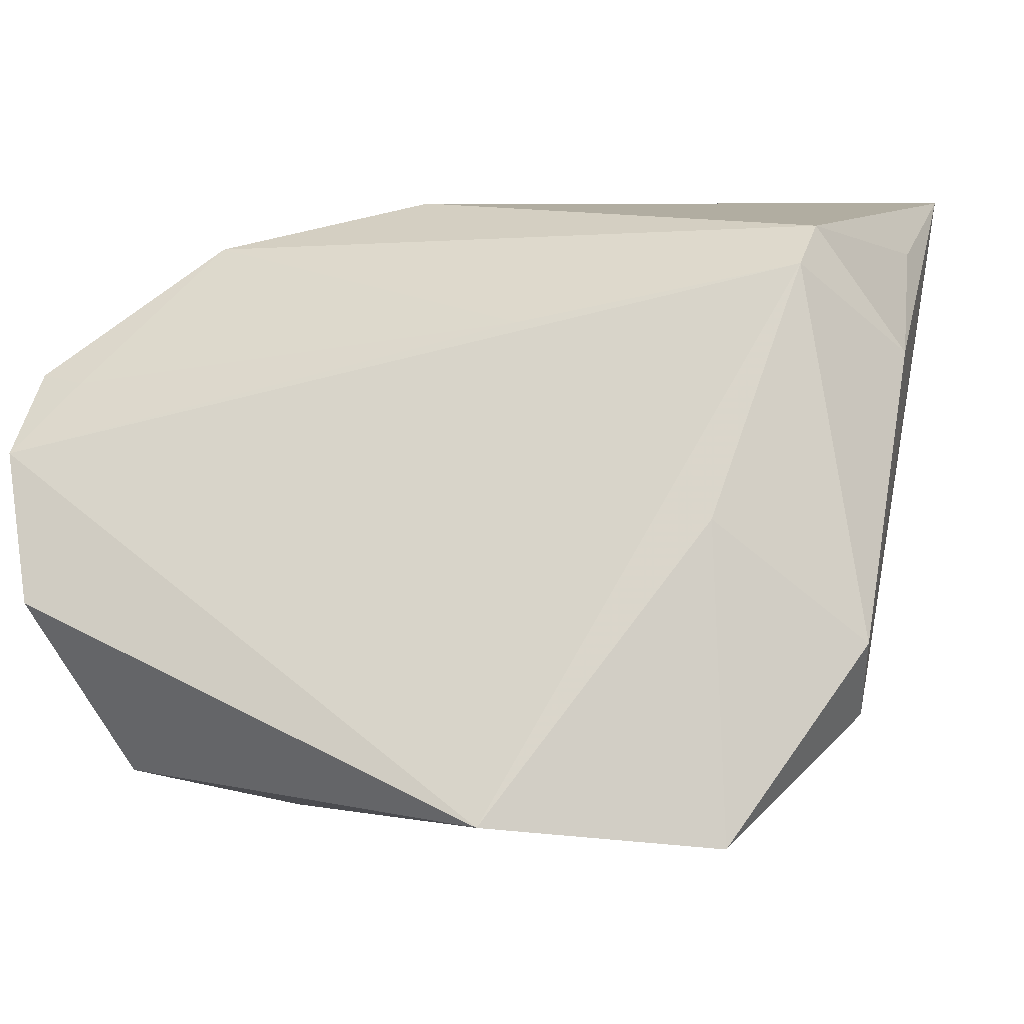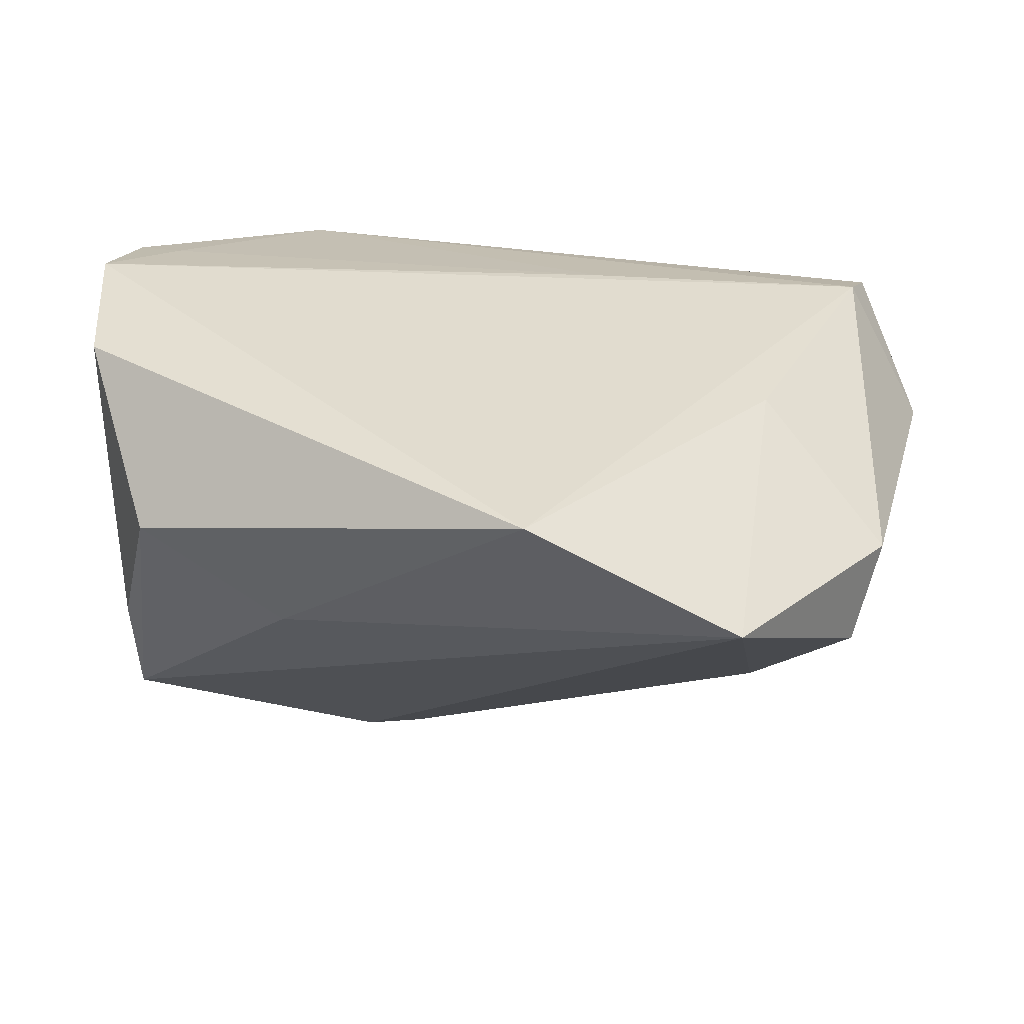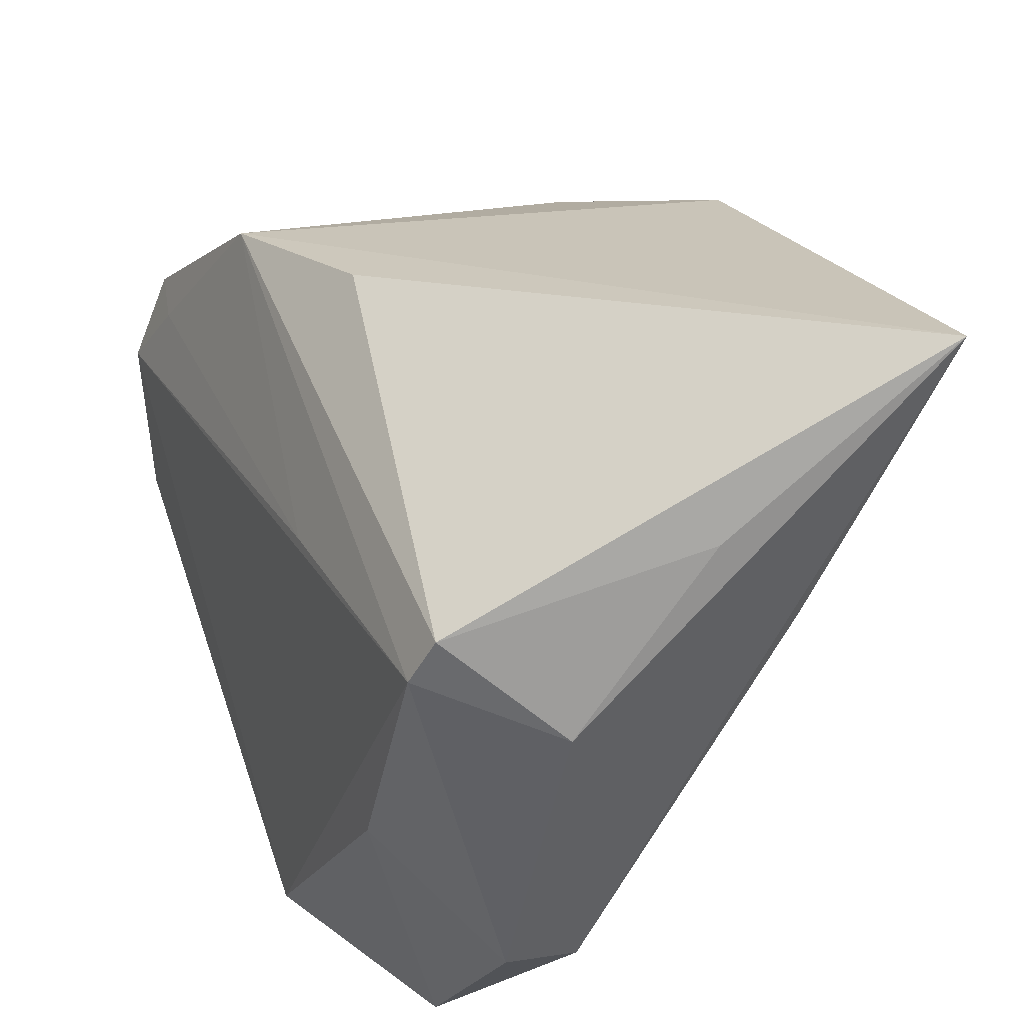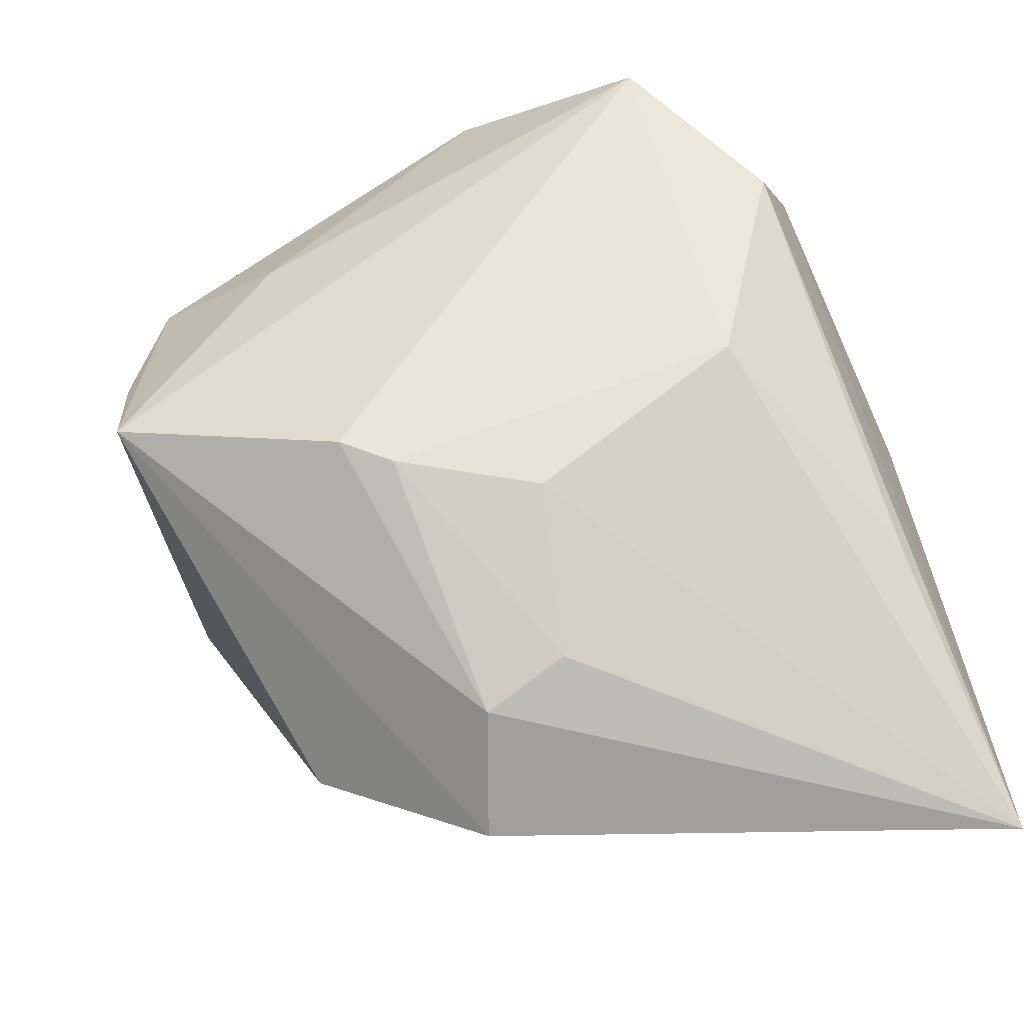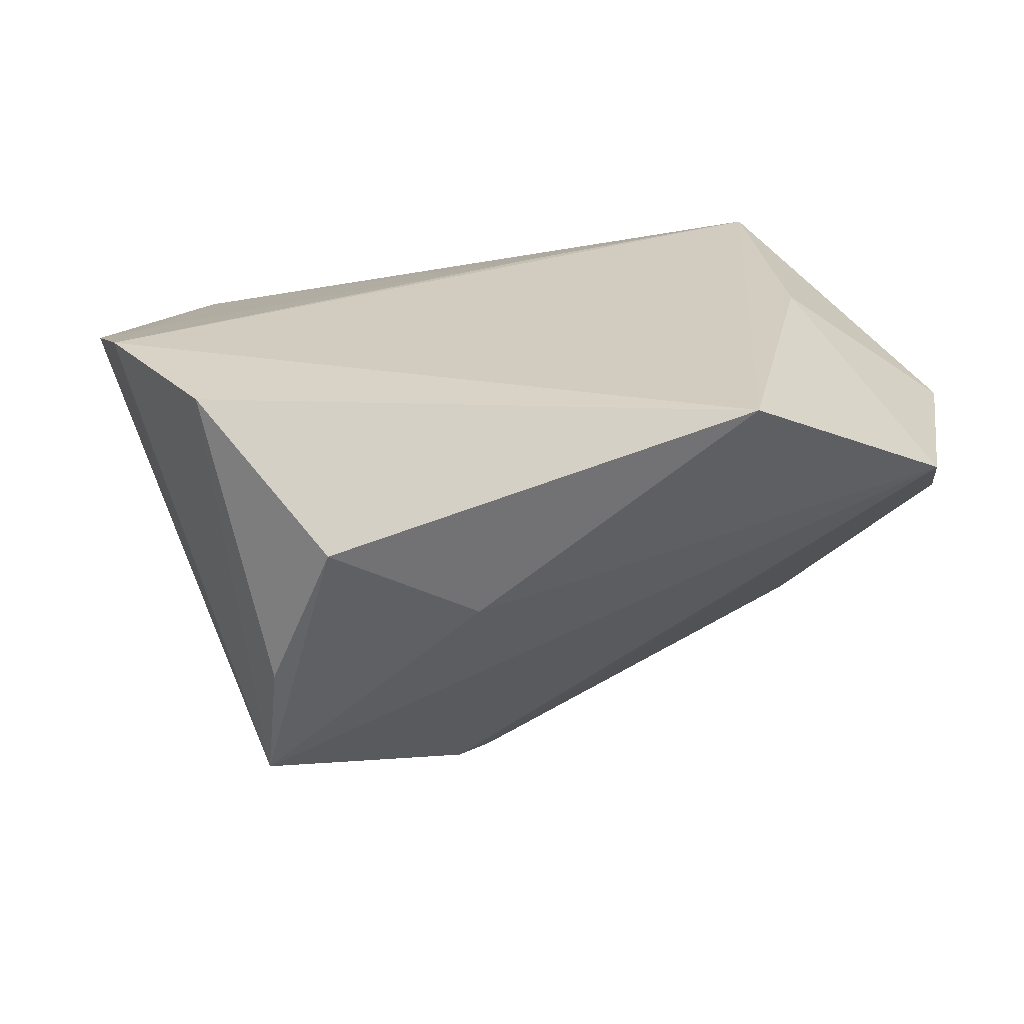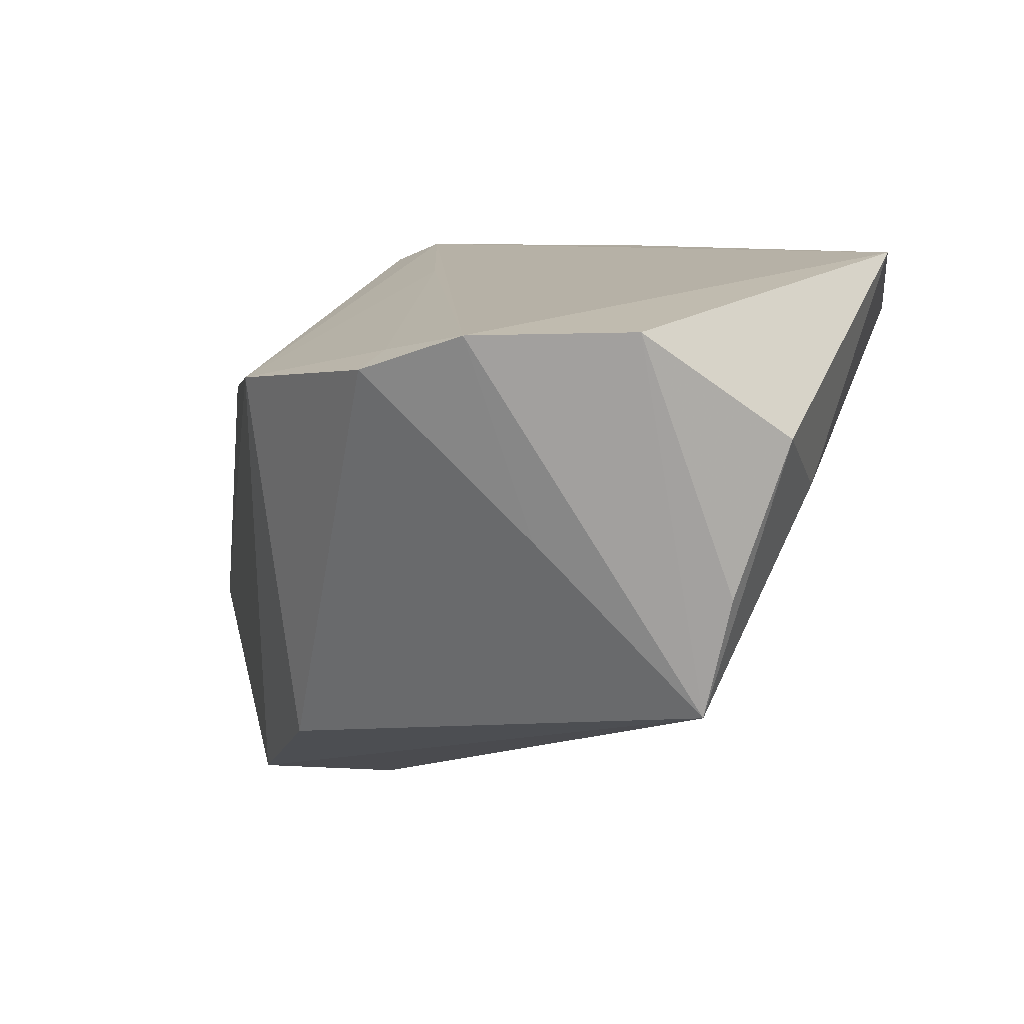
<metadata>
{"format":"obj","ext":"obj","renderer":"f3d","projection":"perspective","resolution":1024,"background":"white","views":[{"elev":-20.5,"azim":17.0,"up":"+Y"},{"elev":36.9,"azim":6.3,"up":"+Z"},{"elev":36.5,"azim":68.3,"up":"+Y"},{"elev":-77.8,"azim":15.7,"up":"+Z"},{"elev":28.1,"azim":-26.2,"up":"+Z"},{"elev":15.9,"azim":-85.0,"up":"+Z"}]}
</metadata>
<code>
v -0.006978 0.0316 0.01196
v 0.003628 -0.007419 -0.02723
v -0.04518 -0.006392 0.005058
v 0.03821 0.0183 0.01958
v 0.02719 -0.0143 0.02379
v 0.00414 -0.04442 0.02716
v -0.03811 -0.03246 0.01474
v 0.04045 -0.02523 0.01345
v -0.04575 -0.01702 0.02716
v -0.04258 -0.02401 -0.01431
v -0.04247 -0.02679 -0.001378
v 0.007105 0.009771 0.02362
v -0.008654 0.01387 -0.03533
v -0.01704 -0.01754 -0.02434
v -0.02896 0.02611 0.01805
v 0.04515 0.007889 0.008409
v 0.04515 0.04478 -0.03025
v -0.04745 0.01089 0.02322
v -0.04887 0.0002746 0.02716
v 0.02606 -0.04563 0.01638
v 0.04421 0.02662 -0.006707
v 0.0009871 0.01043 -0.03374
v 0.0379 -0.02979 0.004272
v 0.02784 -0.01471 -0.01463
v 0.03683 0.01306 0.02204
v -0.02273 -0.03523 0.005838
v -0.01261 0.02822 -0.03355
v 0.041 0.01287 -0.01758
v -0.03095 0.02084 -0.02176
v -0.04245 0.008878 0.02425
v -0.01161 -0.01416 -0.0263
f 27 15 17
f 17 15 1
f 1 4 17
f 15 4 1
f 15 27 29
f 7 9 11
f 6 9 7
f 6 20 5
f 15 29 18
f 10 29 27
f 10 7 11
f 11 9 10
f 20 10 14
f 25 4 15
f 15 12 25
f 25 16 4
f 6 5 25
f 17 4 21
f 21 16 17
f 4 16 21
f 23 20 24
f 30 12 15
f 15 18 30
f 3 18 29
f 29 10 3
f 26 20 6
f 26 10 20
f 6 7 26
f 7 10 26
f 17 24 2
f 2 22 17
f 13 10 27
f 13 14 10
f 13 27 17
f 17 22 13
f 28 24 17
f 17 23 28
f 28 23 24
f 20 23 8
f 16 25 8
f 17 16 8
f 8 23 17
f 8 5 20
f 8 25 5
f 12 30 19
f 19 9 6
f 19 30 18
f 6 25 19
f 19 25 12
f 18 3 19
f 19 10 9
f 19 3 10
f 31 2 24
f 24 20 31
f 20 14 31
f 14 13 31
f 22 2 31
f 31 13 22

</code>
